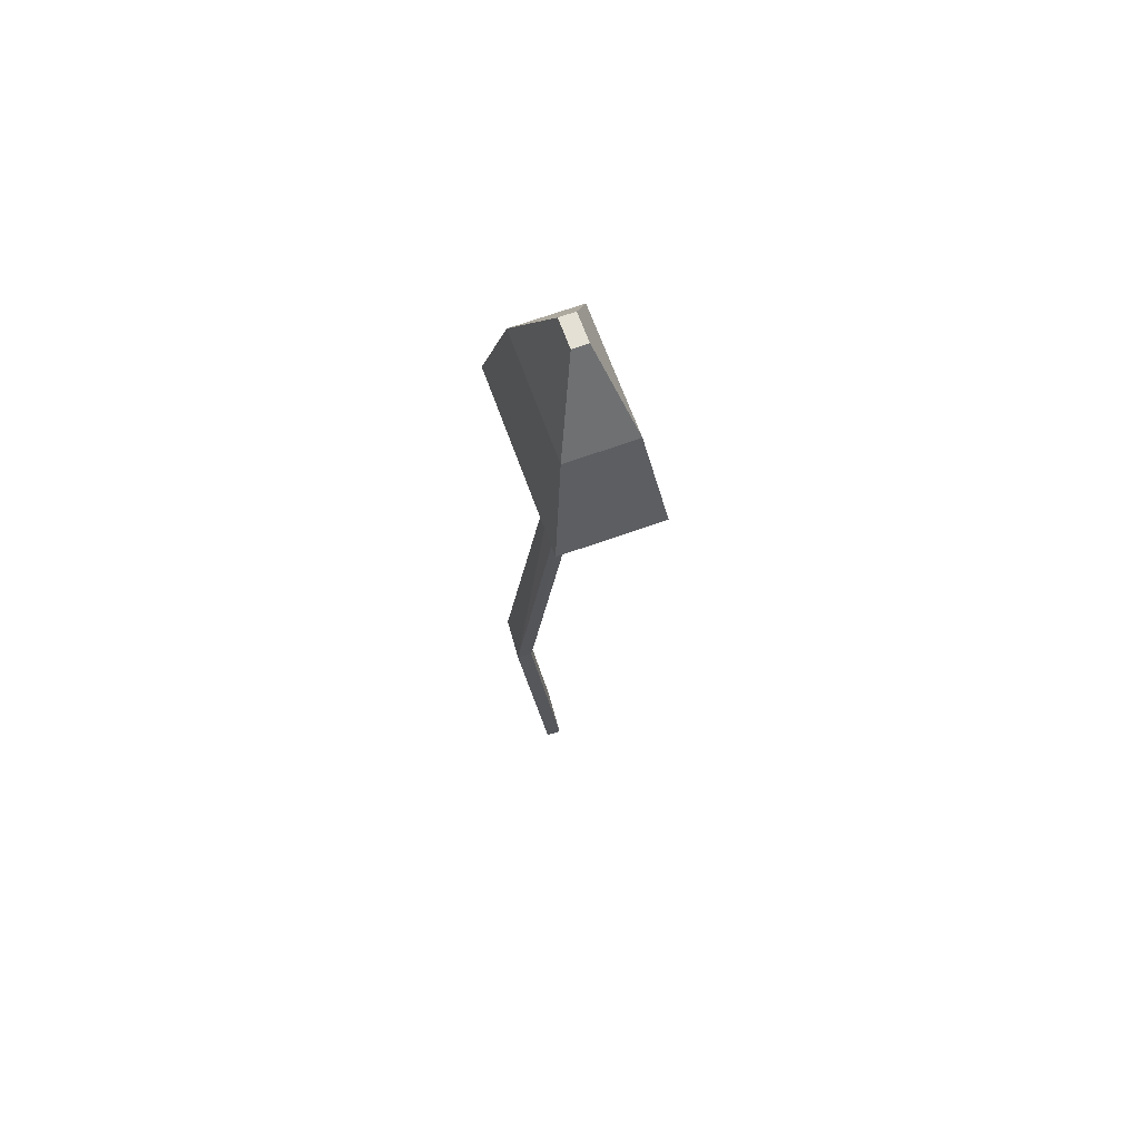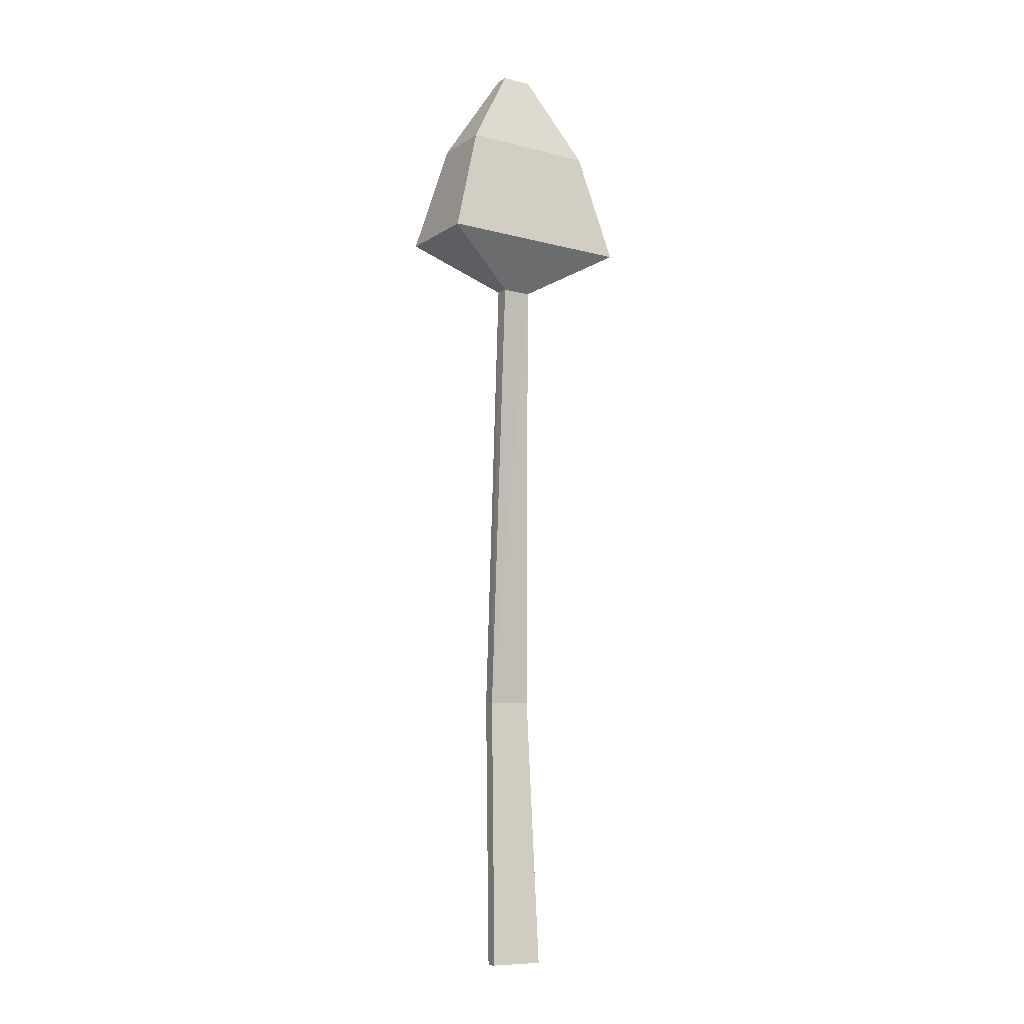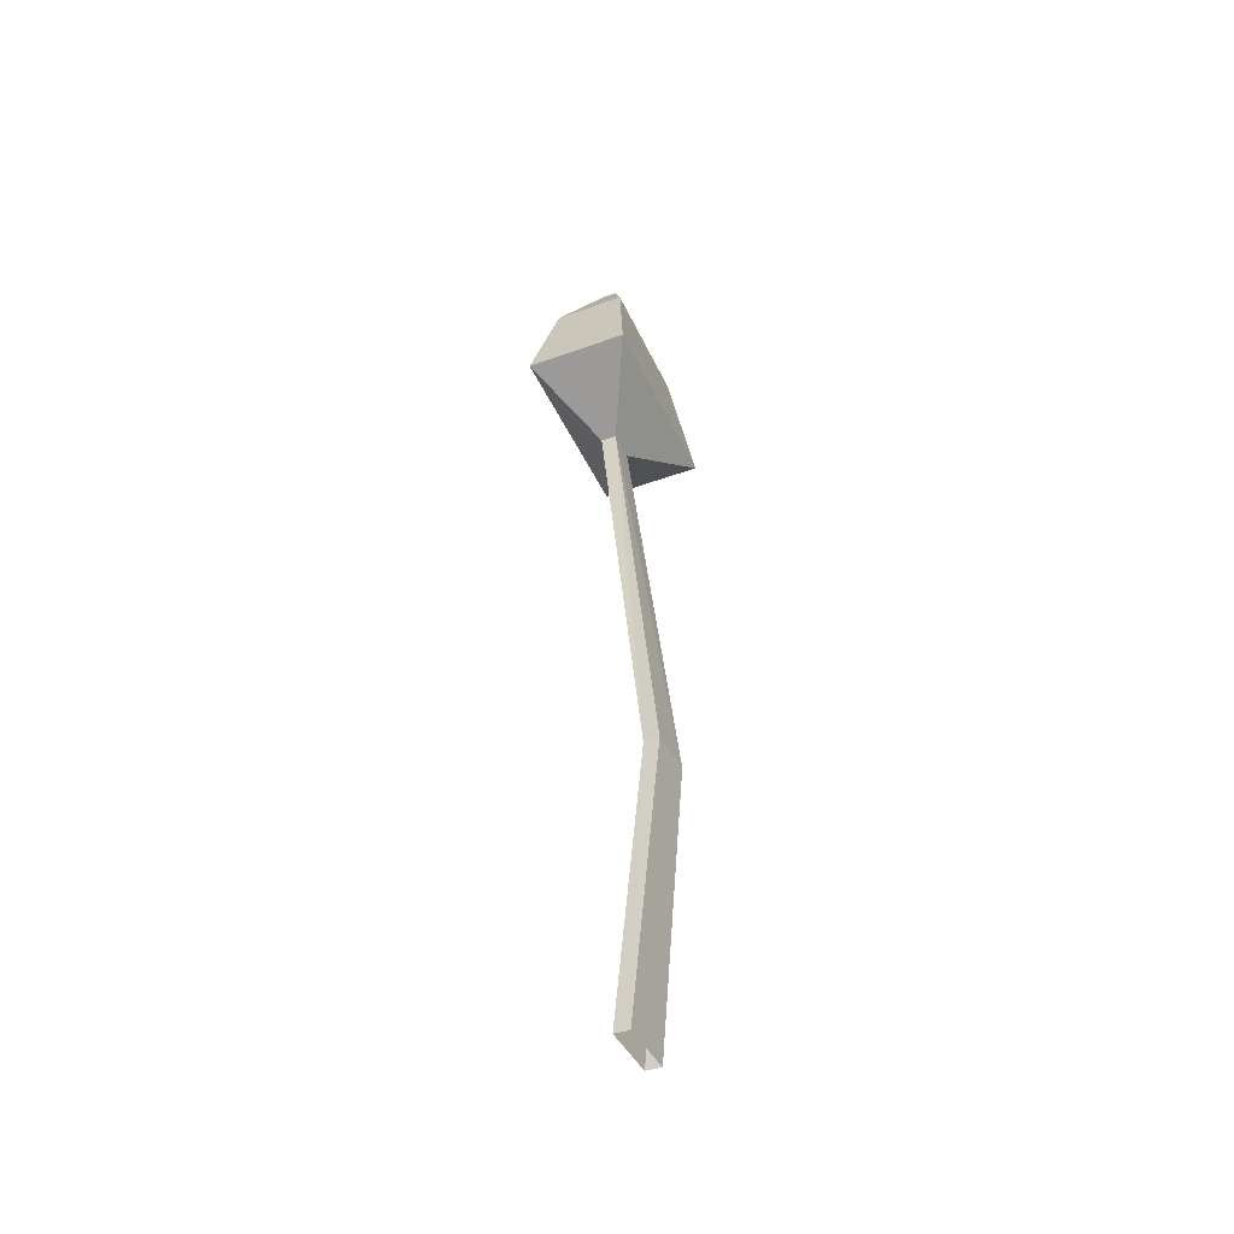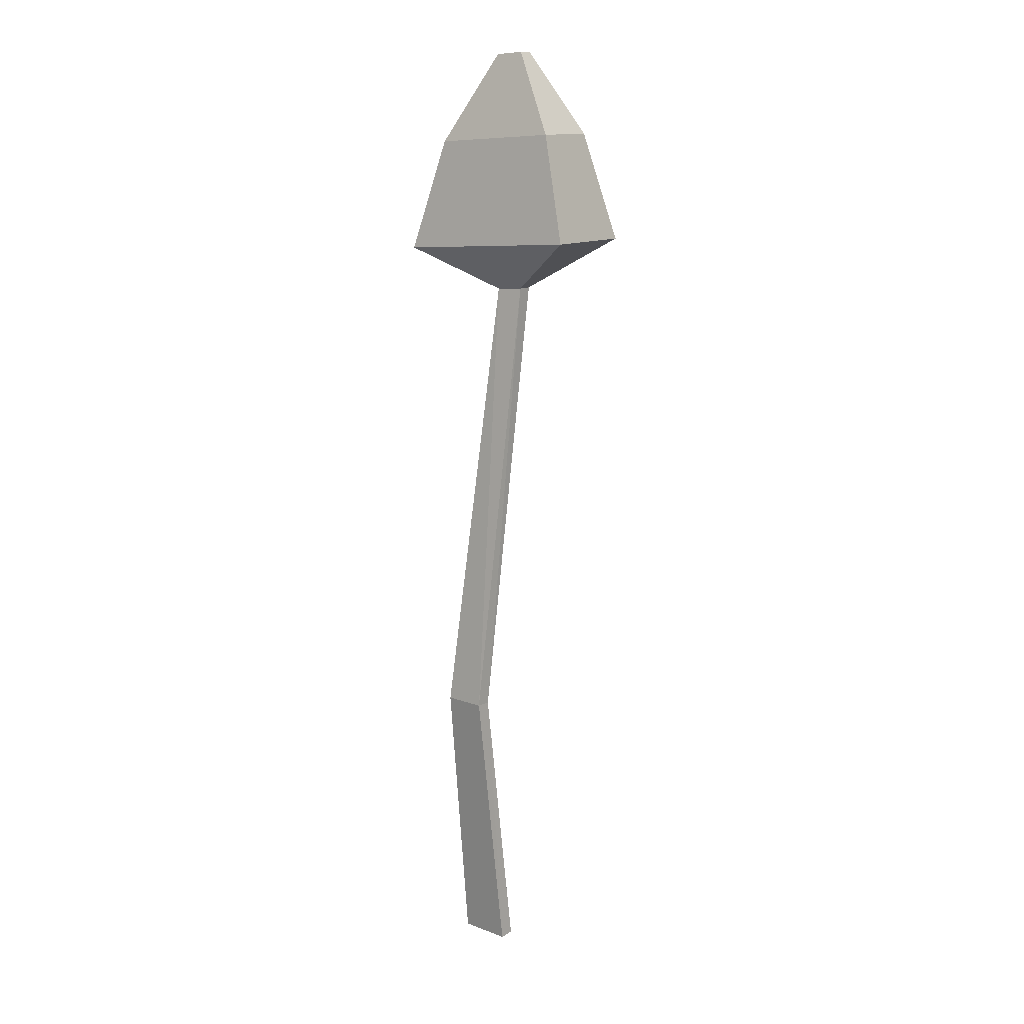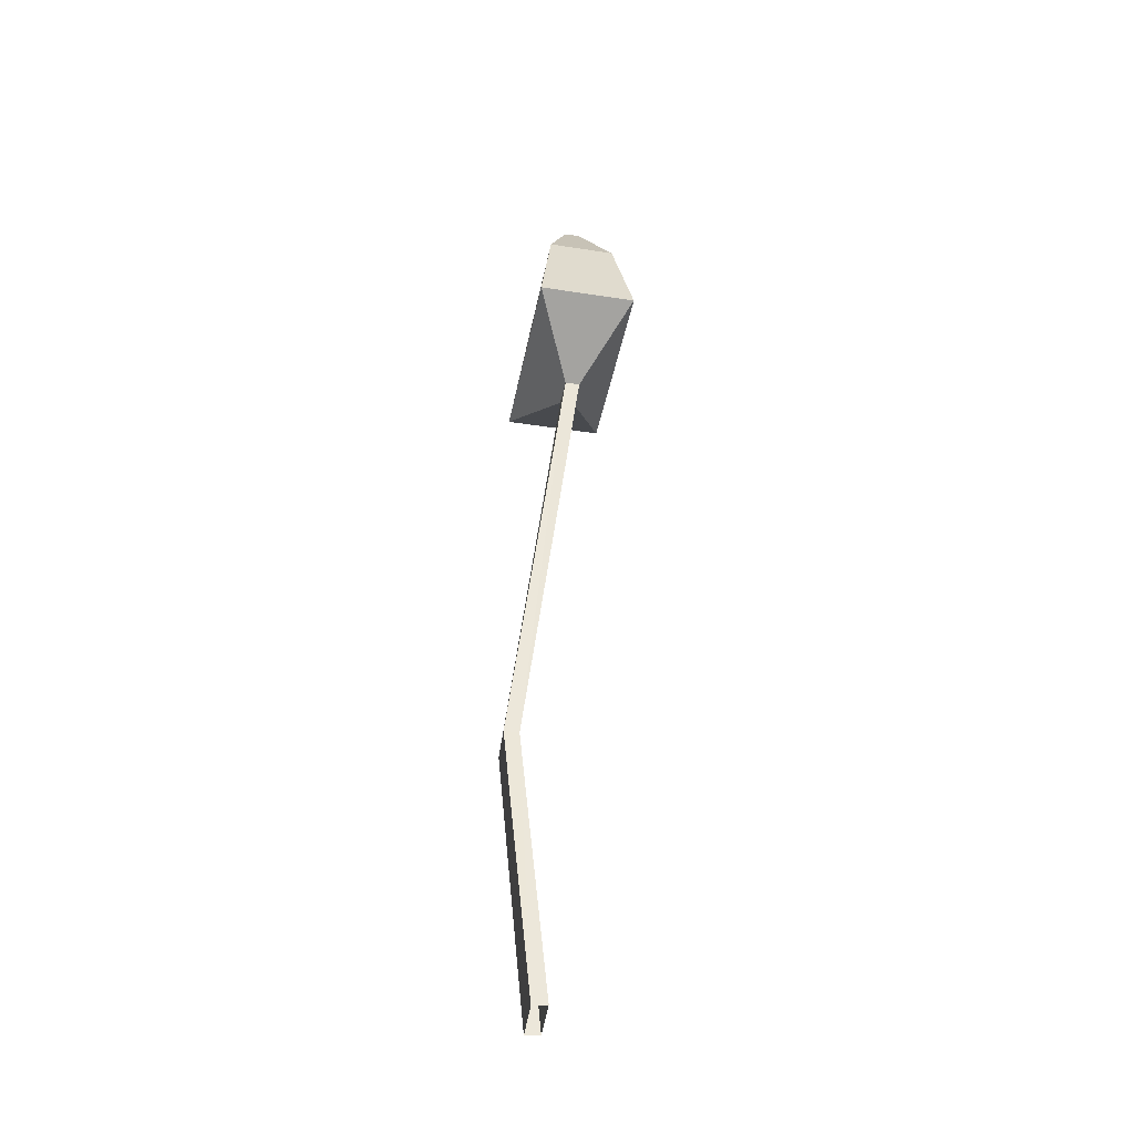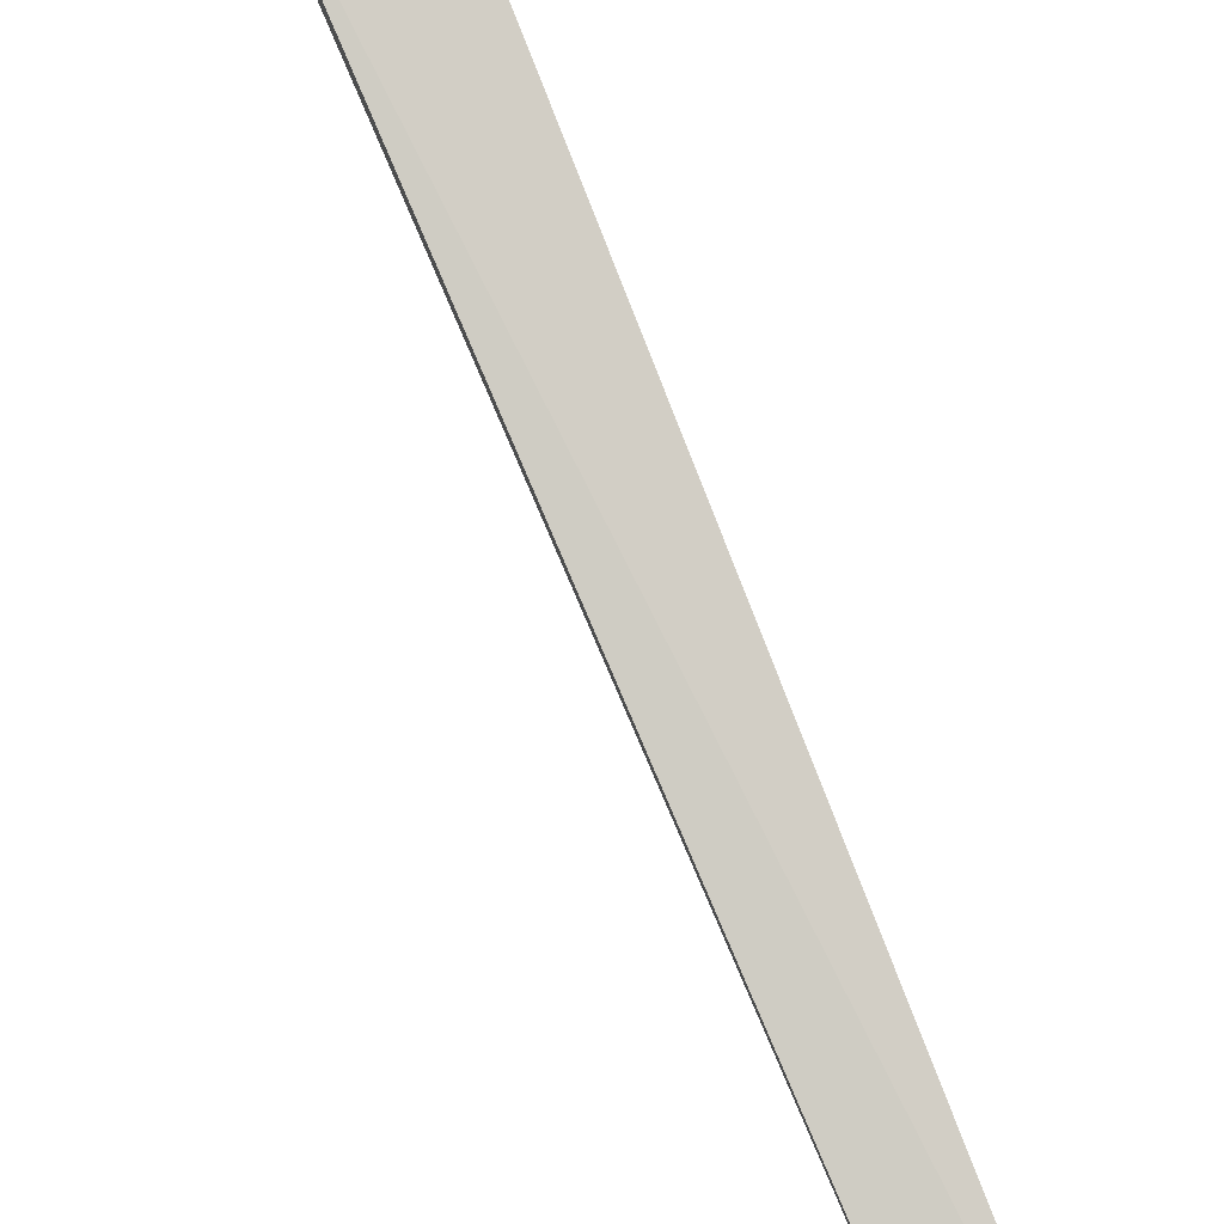
<metadata>
{"format":"obj","ext":"obj","renderer":"f3d","projection":"perspective","resolution":1024,"background":"white","views":[{"elev":68.3,"azim":74.4,"up":"+Y"},{"elev":-7.1,"azim":154.3,"up":"+Y"},{"elev":-46.4,"azim":-63.1,"up":"+Y"},{"elev":12.5,"azim":40.9,"up":"+Y"},{"elev":-40.5,"azim":82.6,"up":"+Y"},{"elev":76.6,"azim":155.1,"up":"+Z"}]}
</metadata>
<code>
o Flower_2_Plane.019
v -0.01082 0.1183 0.01478
v 0.007158 0.1183 0.01478
v -0.01113 -0.000308 0.003132
v 0.01113 -0.000308 0.003132
v -0.000126 0.3083 -0.007862
v 0.01202 0.309 -0.008689
v 0.03242 0.3766 -0.02761
v 0.03438 0.3763 0.001006
v -0.03622 0.3266 -0.0296
v 0.0448 0.3312 -0.03512
v -0.03334 0.3262 0.01229
v -0.01091 0.1182 0.008488
v 0.007069 0.1182 0.008488
v -0.01113 0.000308 -0.003132
v 0.01113 0.000308 -0.003132
v -0.000557 0.3083 -0.01414
v 0.01159 0.309 -0.01497
v 0.04768 0.3308 0.00677
v -0.02096 0.3732 0.004776
v -0.02292 0.3735 -0.02383
v 0.01221 0.4114 -0.008604
v 0.01177 0.4114 -0.01508
v -0.000308 0.4107 -0.007751
v -0.000753 0.4107 -0.01422
f 16 11 9
f 16 13 12
f 2 3 4
f 5 12 1
f 13 14 12
f 18 19 11
f 6 13 17
f 4 13 2
f 3 12 14
f 17 18 6
f 6 11 5
f 2 5 1
f 17 9 10
f 7 24 22
f 9 19 20
f 10 8 18
f 10 20 7
f 21 24 23
f 8 23 19
f 20 23 24
f 7 21 8
f 16 5 11
f 16 17 13
f 2 1 3
f 5 16 12
f 13 15 14
f 18 8 19
f 6 2 13
f 4 15 13
f 3 1 12
f 17 10 18
f 6 18 11
f 2 6 5
f 17 16 9
f 7 20 24
f 9 11 19
f 10 7 8
f 10 9 20
f 21 22 24
f 8 21 23
f 20 19 23
f 7 22 21

</code>
